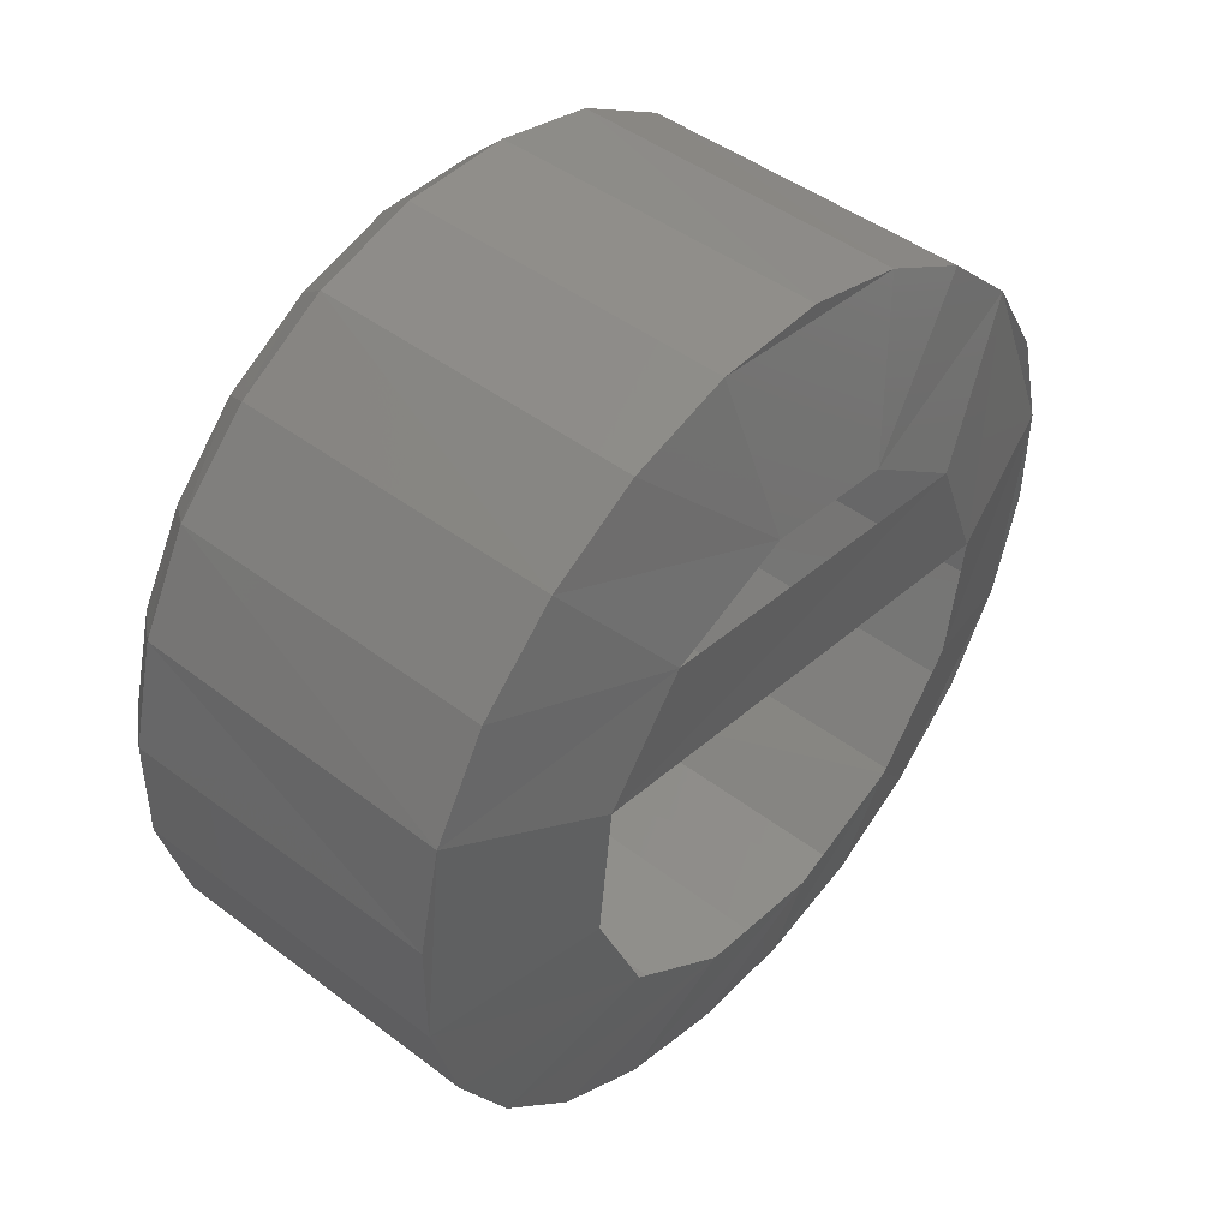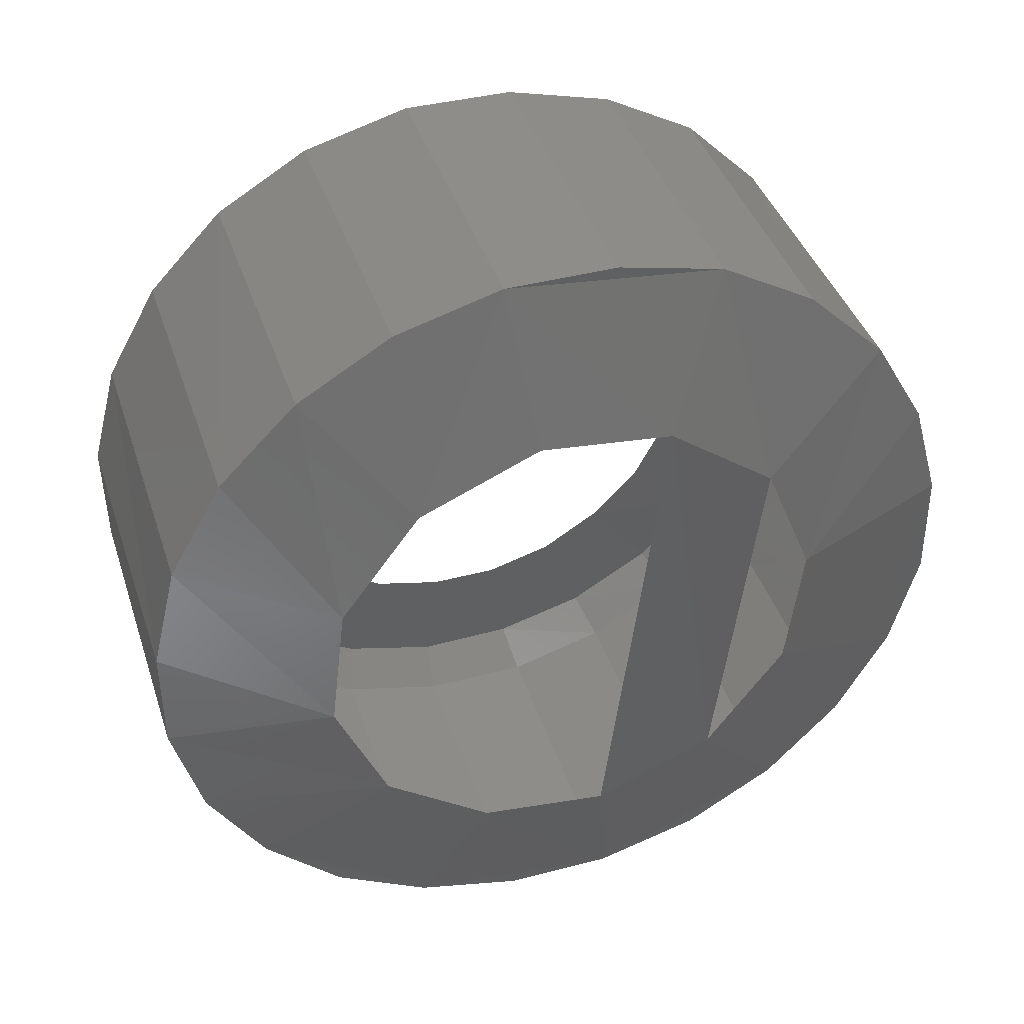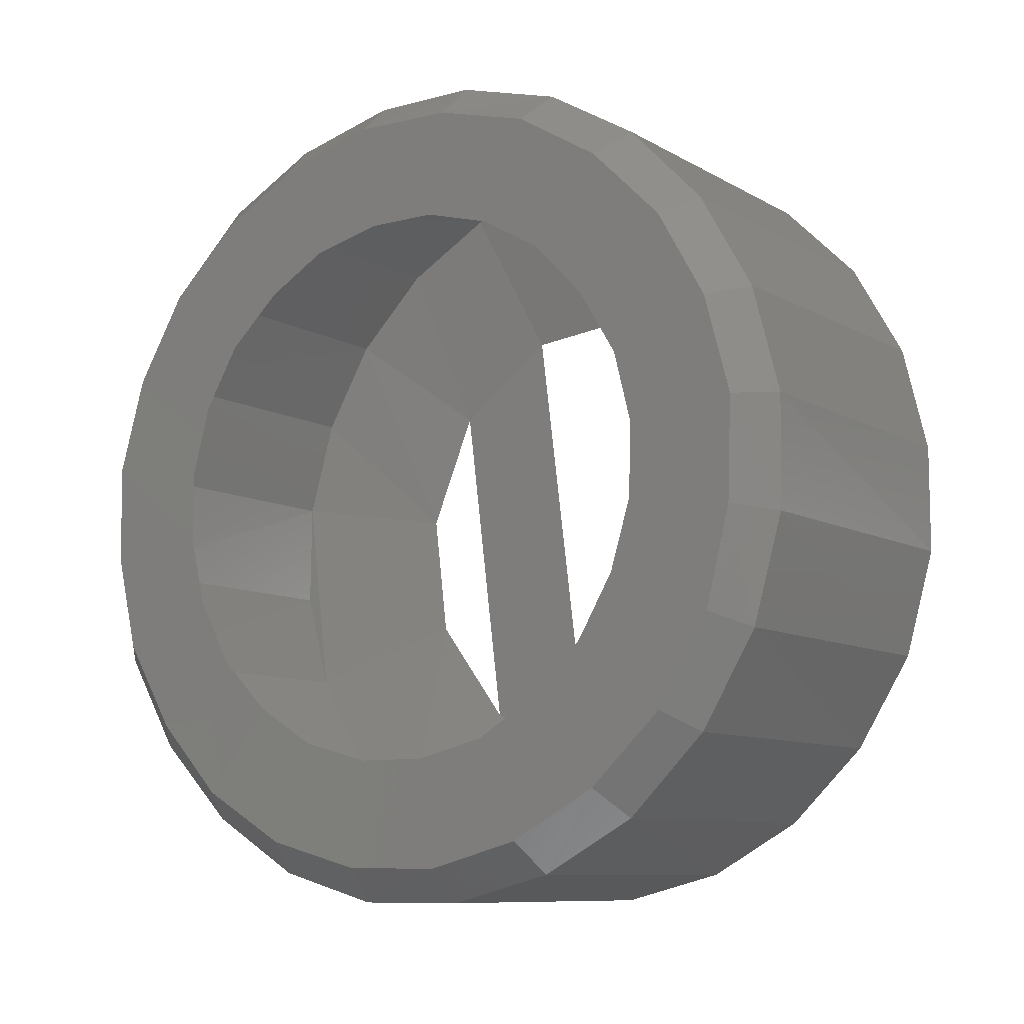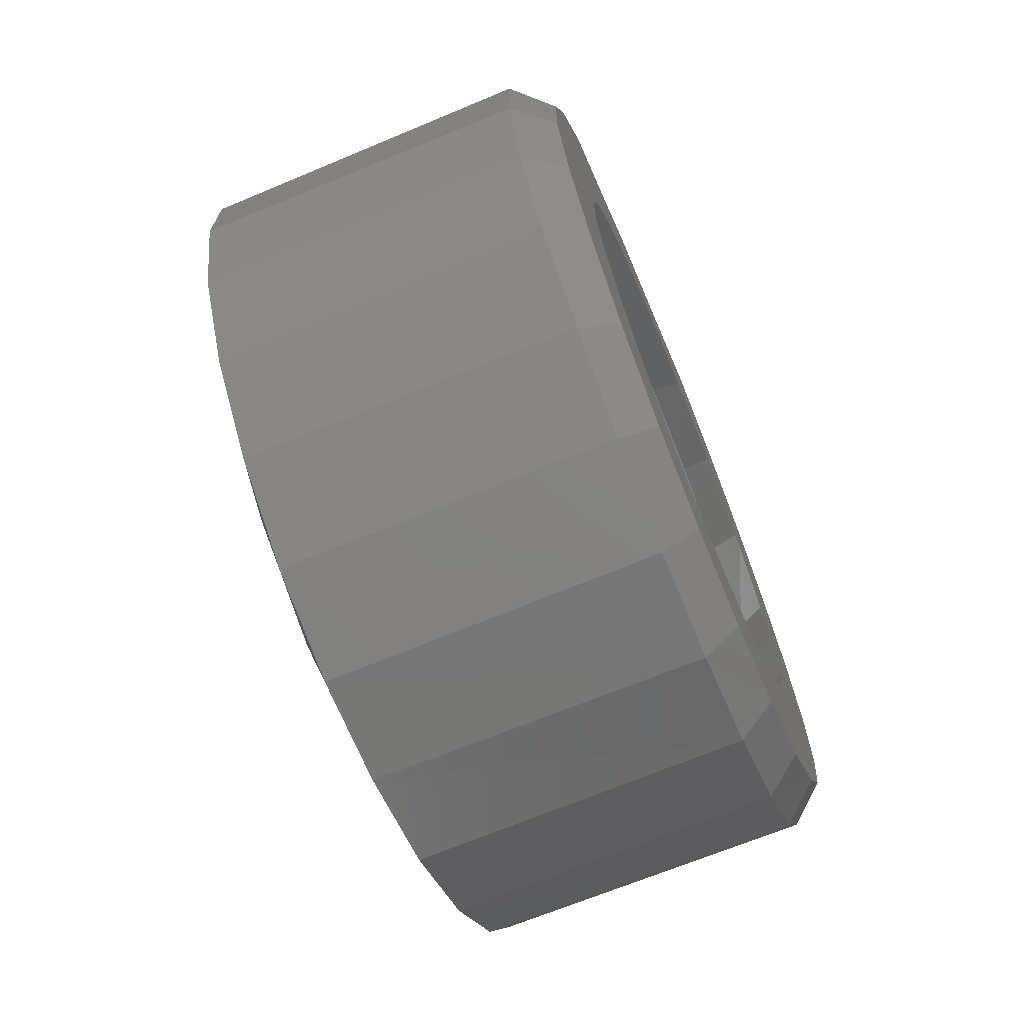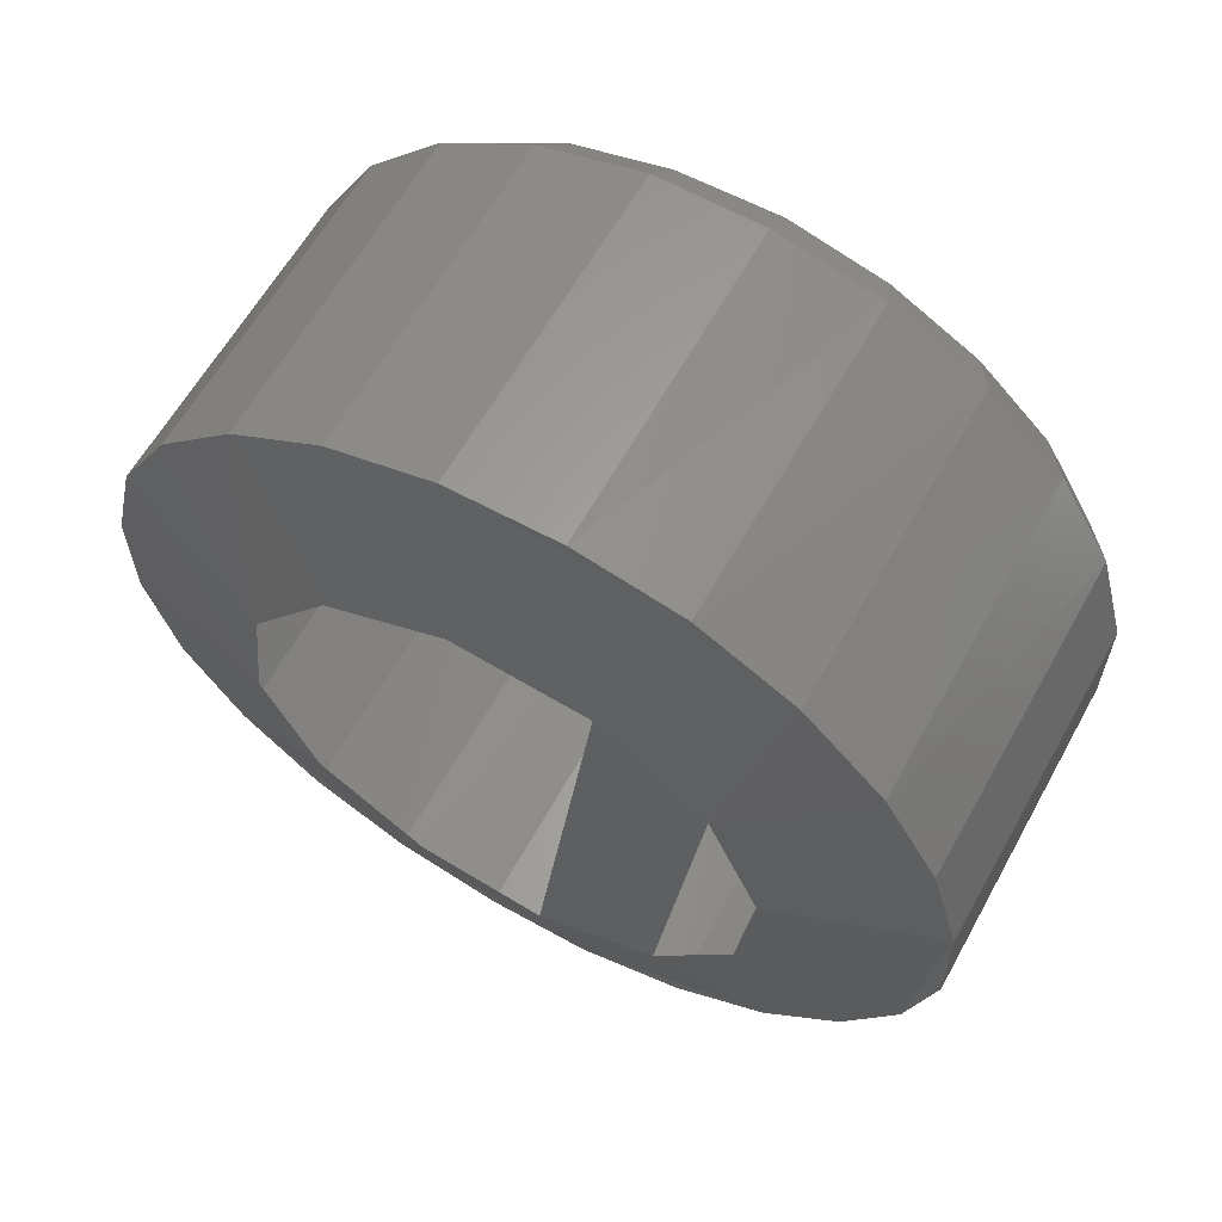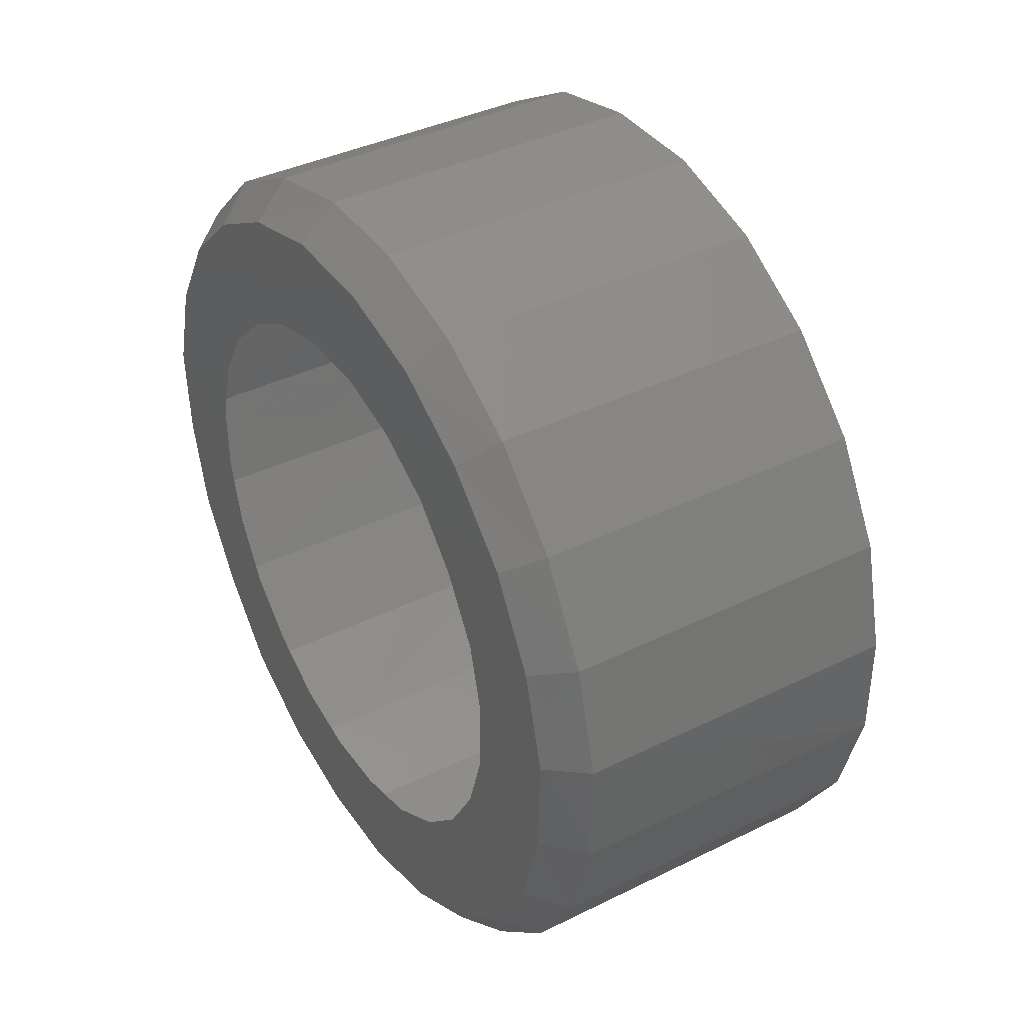
<metadata>
{"format":"stl","ext":"stl","renderer":"f3d","projection":"perspective","resolution":1024,"background":"white","views":[{"elev":45.8,"azim":-139.1,"up":"+Z"},{"elev":41.0,"azim":-107.9,"up":"+Y"},{"elev":-9.3,"azim":124.4,"up":"+Y"},{"elev":-69.1,"azim":22.3,"up":"+Z"},{"elev":62.1,"azim":-61.1,"up":"+Y"},{"elev":39.1,"azim":148.3,"up":"+Y"}]}
</metadata>
<code>
# stl→obj: 108 verts, 182 faces
v 1.113 3.292 4.341
v 1.092 3.285 4.359
v 1.113 3.241 4.311
v 1.092 3.23 4.327
v 1.114 3.199 4.271
v 1.092 3.184 4.282
v 1.114 3.169 4.22
v 1.092 3.151 4.228
v 1.114 3.154 4.164
v 1.092 3.134 4.168
v 1.114 3.153 4.106
v 1.092 3.134 4.104
v 1.114 3.168 4.05
v 1.092 3.15 4.043
v 1.114 3.196 3.999
v 1.092 3.18 3.988
v 1.114 3.236 3.957
v 1.093 3.225 3.942
v 1.114 3.287 3.927
v 1.093 3.279 3.91
v 1.114 3.343 3.913
v 1.093 3.34 3.893
v 1.114 3.402 3.911
v 1.093 3.404 3.892
v 1.114 3.458 3.926
v 1.093 3.465 3.908
v 1.114 3.508 3.954
v 1.093 3.52 3.939
v 1.114 3.55 3.996
v 1.093 3.566 3.983
v 1.114 3.58 4.045
v 1.093 3.598 4.037
v 1.114 3.595 4.101
v 1.093 3.615 4.099
v 1.114 3.596 4.16
v 1.092 3.615 4.162
v 1.114 3.581 4.216
v 1.092 3.599 4.224
v 1.114 3.553 4.266
v 1.092 3.569 4.279
v 1.114 3.513 4.308
v 1.092 3.524 4.324
v 1.114 3.462 4.338
v 1.092 3.47 4.356
v 1.114 3.406 4.354
v 1.092 3.41 4.373
v 1.113 3.348 4.354
v 1.092 3.345 4.373
v 0.901 3.345 4.373
v 0.901 3.285 4.357
v 0.901 3.23 4.326
v 0.901 3.184 4.282
v 0.901 3.152 4.228
v 0.901 3.135 4.166
v 0.902 3.134 4.104
v 0.902 3.15 4.042
v 0.902 3.181 3.987
v 0.902 3.225 3.942
v 0.902 3.279 3.909
v 0.902 3.341 3.892
v 0.902 3.404 3.892
v 0.902 3.466 3.907
v 0.902 3.521 3.938
v 0.902 3.566 3.983
v 0.902 3.598 4.037
v 0.902 3.615 4.098
v 0.902 3.615 4.162
v 0.902 3.601 4.223
v 0.902 3.569 4.278
v 0.901 3.524 4.324
v 0.901 3.47 4.355
v 0.901 3.41 4.372
v 1.114 3.278 4.262
v 1.114 3.248 4.232
v 1.114 3.226 4.196
v 1.114 3.215 4.155
v 1.114 3.215 4.114
v 1.114 3.225 4.073
v 1.114 3.247 4.036
v 1.114 3.276 4.007
v 1.114 3.312 3.986
v 1.114 3.352 3.974
v 1.114 3.394 3.973
v 1.114 3.434 3.983
v 1.114 3.471 4.005
v 1.114 3.502 4.034
v 1.114 3.523 4.07
v 1.114 3.534 4.11
v 1.114 3.534 4.152
v 1.114 3.524 4.193
v 1.114 3.503 4.229
v 1.114 3.474 4.26
v 1.114 3.438 4.281
v 1.114 3.397 4.292
v 1.114 3.356 4.292
v 1.114 3.315 4.282
v 0.876 3.229 4.153
v 0.876 3.258 4.224
v 0.877 3.513 4.188
v 0.876 3.467 4.25
v 0.877 3.238 4.078
v 0.877 3.284 4.016
v 0.876 3.396 4.279
v 0.877 3.354 3.986
v 0.877 3.43 3.995
v 0.876 3.32 4.27
v 0.877 3.522 4.111
v 0.877 3.492 4.041
f 1 2 3
f 2 3 4
f 3 4 5
f 4 5 6
f 5 6 7
f 6 7 8
f 7 8 9
f 8 9 10
f 9 10 11
f 10 11 12
f 11 12 13
f 12 13 14
f 13 14 15
f 14 15 16
f 15 16 17
f 16 17 18
f 17 18 19
f 18 19 20
f 19 20 21
f 20 21 22
f 21 22 23
f 22 23 24
f 23 24 25
f 24 25 26
f 25 26 27
f 26 27 28
f 27 28 29
f 28 29 30
f 29 30 31
f 30 31 32
f 31 32 33
f 32 33 34
f 33 34 35
f 34 35 36
f 35 36 37
f 36 37 38
f 37 38 39
f 38 39 40
f 39 40 41
f 40 41 42
f 41 42 43
f 42 43 44
f 43 44 45
f 44 45 46
f 45 46 47
f 46 47 48
f 47 48 1
f 48 1 2
f 48 49 2
f 49 2 50
f 2 50 4
f 50 4 51
f 4 51 6
f 51 6 52
f 6 52 8
f 52 8 53
f 8 53 10
f 53 10 54
f 10 54 12
f 54 12 55
f 12 55 14
f 55 14 56
f 14 56 16
f 56 16 57
f 16 57 18
f 57 18 58
f 18 58 20
f 58 20 59
f 20 59 22
f 59 22 60
f 22 60 24
f 60 24 61
f 24 61 26
f 61 26 62
f 26 62 28
f 62 28 63
f 28 63 30
f 63 30 64
f 30 64 32
f 64 32 65
f 32 65 34
f 65 34 66
f 34 66 36
f 66 36 67
f 36 67 38
f 67 38 68
f 38 68 40
f 68 40 69
f 40 69 42
f 69 42 70
f 42 70 44
f 70 44 71
f 44 71 46
f 71 46 72
f 46 72 48
f 72 48 49
f 1 73 3
f 73 3 74
f 3 74 5
f 74 5 75
f 5 75 7
f 75 7 76
f 7 76 9
f 76 9 77
f 9 77 11
f 77 11 78
f 11 78 13
f 78 13 79
f 13 79 15
f 79 15 80
f 15 80 17
f 80 17 81
f 17 81 19
f 81 19 82
f 19 82 21
f 82 21 83
f 21 83 23
f 83 23 84
f 23 84 25
f 84 25 85
f 25 85 27
f 85 27 86
f 27 86 29
f 86 29 87
f 29 87 31
f 87 31 88
f 31 88 33
f 88 33 89
f 33 89 35
f 89 35 90
f 35 90 37
f 90 37 91
f 37 91 39
f 91 39 92
f 39 92 41
f 92 41 93
f 41 93 43
f 93 43 94
f 43 94 45
f 94 45 95
f 45 95 47
f 95 47 96
f 47 96 1
f 96 1 73
f 53 54 52
f 54 52 97
f 52 97 98
f 97 98 99
f 98 99 100
f 99 100 68
f 100 68 69
f 55 54 56
f 54 56 101
f 56 101 58
f 101 58 102
f 58 102 59
f 102 59 60
f 69 100 70
f 100 70 103
f 70 103 71
f 103 71 72
f 61 104 62
f 104 62 105
f 62 105 63
f 105 63 64
f 49 72 50
f 72 50 106
f 50 106 51
f 106 51 52
f 67 68 66
f 68 66 99
f 66 99 107
f 105 64 108
f 64 108 65
f 108 65 66
f 102 104 60
f 104 60 61
f 106 52 98
f 107 66 108
f 57 58 56
f 72 106 103
f 54 101 97

</code>
